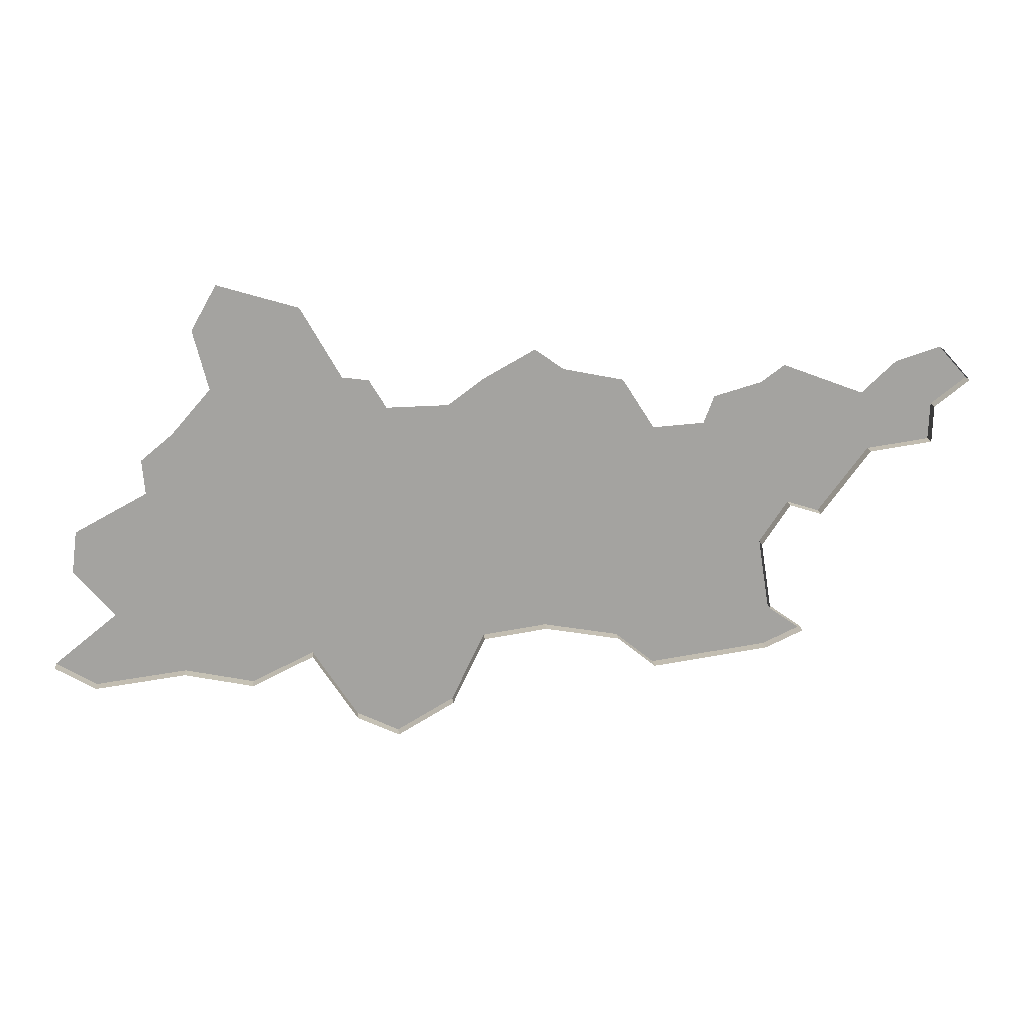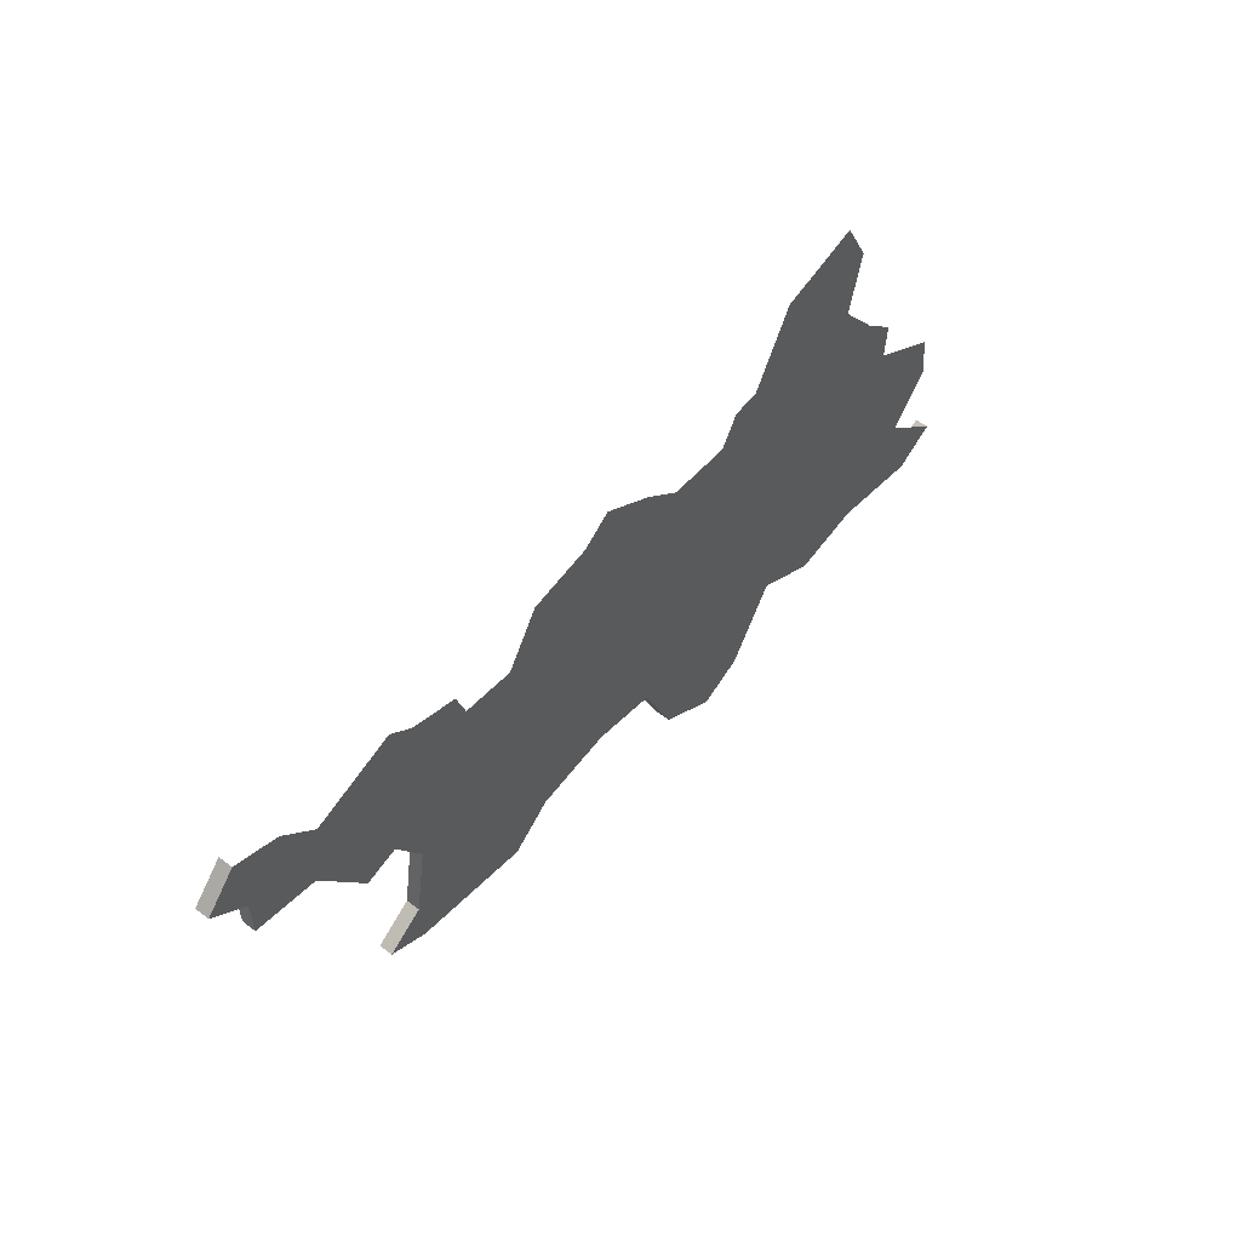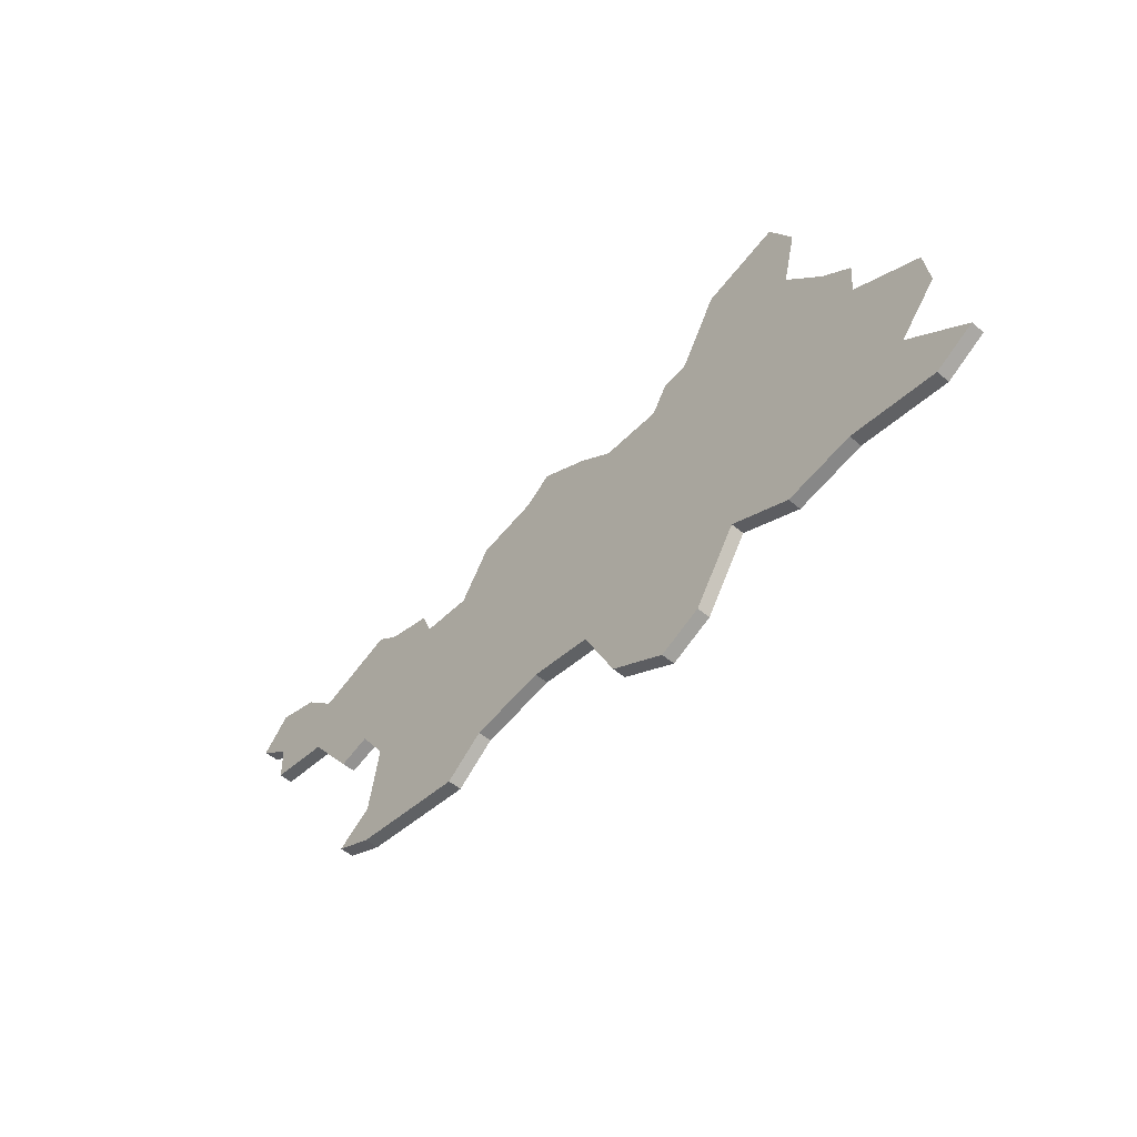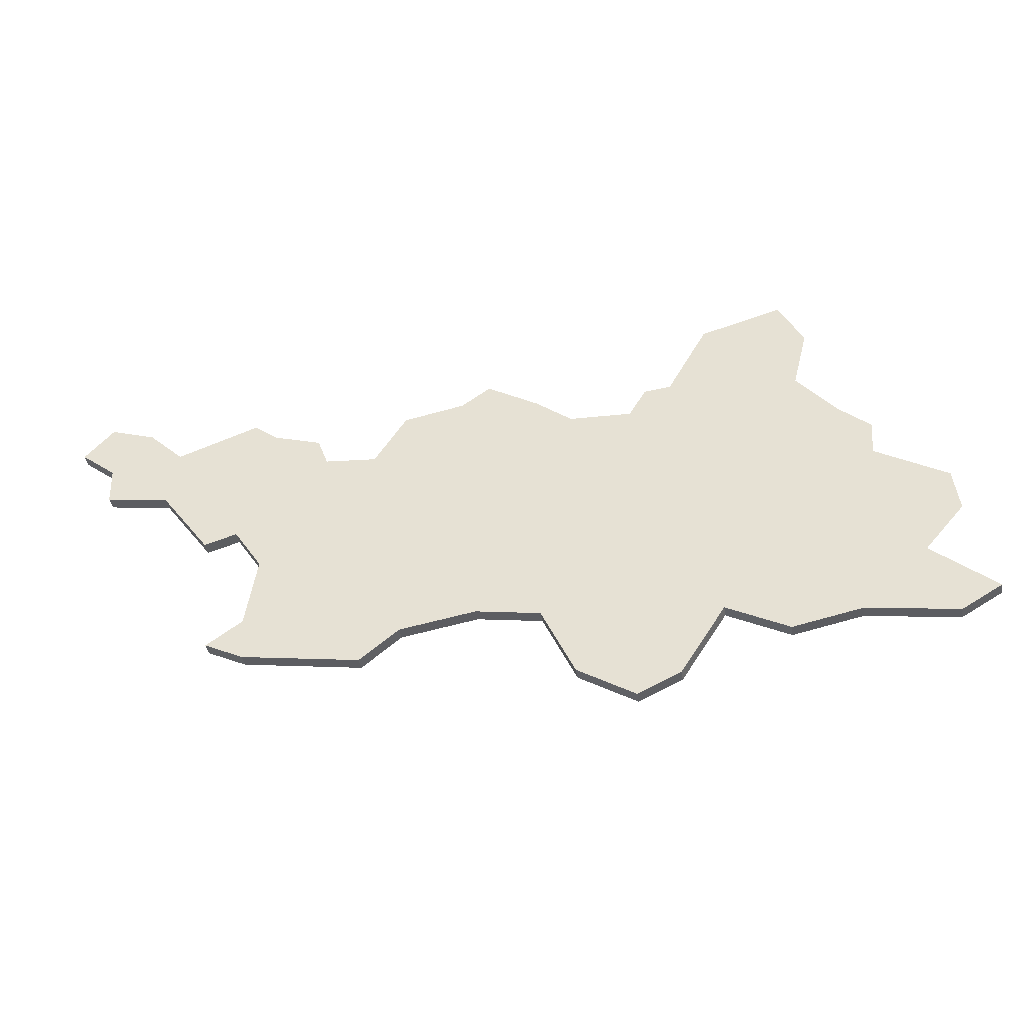
<metadata>
{"format":"obj","ext":"obj","renderer":"f3d","projection":"perspective","resolution":1024,"background":"white","views":[{"elev":17.6,"azim":-5.7,"up":"+Z"},{"elev":52.1,"azim":129.2,"up":"+Z"},{"elev":-52.9,"azim":-132.3,"up":"+Z"},{"elev":-38.9,"azim":-171.3,"up":"+Z"}]}
</metadata>
<code>
o province_116
v 2.643 0.006502 0.9953
v 2.647 0.006502 0.9439
v 2.54 0.006502 0.8863
v 2.532 0.006502 0.8226
v 2.592 0.006502 0.7527
v 2.497 0.006502 0.6767
v 2.557 0.006502 0.6407
v 2.692 0.006502 0.6578
v 2.795 0.006502 0.6356
v 2.888 0.006502 0.6801
v 2.954 0.006502 0.5756
v 3.018 0.006502 0.5448
v 3.103 0.006502 0.5944
v 3.153 0.006502 0.6989
v 3.249 0.006502 0.7126
v 3.362 0.006502 0.6921
v 3.42 0.006502 0.6441
v 3.597 0.006502 0.6681
v 3.785 0.006502 1.12
v 3.734 0.006502 1.072
v 3.612 0.006502 1.119
v 3.578 0.006502 1.093
v 3.506 0.006502 1.072
v 3.491 0.006502 1.031
v 3.413 0.006502 1.026
v 3.365 0.006502 1.101
v 3.275 0.006502 1.12
v 3.232 0.006502 1.151
v 3.155 0.006502 1.108
v 3.102 0.006502 1.069
v 3.009 0.006502 1.067
v 2.983 0.006502 1.11
v 2.944 0.006502 1.115
v 2.884 0.006502 1.221
v 2.764 0.006502 1.257
v 2.727 0.006502 1.191
v 2.749 0.006502 1.101
v 2.691 0.006502 1.035
v 3.655 0.006502 0.6949
v 3.601 0.006502 0.7333
v 3.584 0.006502 0.8387
v 3.626 0.006502 0.9015
v 3.674 0.006502 0.8859
v 3.748 0.006502 0.9842
v 3.842 0.006502 0.9972
v 3.844 0.006502 1.053
v 3.896 0.006502 1.093
v 3.852 0.006502 1.141
v 3.601 -0.0135 0.7333
v 3.584 -0.0135 0.8387
v 3.626 -0.0135 0.9015
v 3.674 -0.0135 0.8859
v 3.748 -0.0135 0.9842
v 3.842 -0.0135 0.9972
v 3.844 -0.0135 1.053
v 3.896 -0.0135 1.093
v 3.852 -0.0135 1.141
v 2.497 -0.0135 0.6767
v 2.557 -0.0135 0.6407
v 2.692 -0.0135 0.6578
v 2.795 -0.0135 0.6356
v 2.888 -0.0135 0.6801
v 2.954 -0.0135 0.5756
v 3.018 -0.0135 0.5448
v 3.103 -0.0135 0.5944
v 3.153 -0.0135 0.6989
v 3.249 -0.0135 0.7126
v 3.362 -0.0135 0.6921
v 3.42 -0.0135 0.6441
v 3.597 -0.0135 0.6681
v 3.655 -0.0135 0.6949
f 48 56 47
f 47 55 46
f 46 54 45
f 45 53 44
f 44 52 43
f 43 51 42
f 42 50 41
f 41 49 40
f 42 41 24
f 40 71 39
f 7 58 6
f 8 59 7
f 9 60 8
f 10 61 9
f 11 62 10
f 12 63 11
f 13 64 12
f 14 65 13
f 15 66 14
f 16 67 15
f 17 68 16
f 18 69 17
f 39 70 18
f 48 57 56
f 47 56 55
f 46 55 54
f 45 54 53
f 44 53 52
f 43 52 51
f 42 51 50
f 41 50 49
f 2 1 38
f 37 36 34
f 36 35 34
f 2 38 10
f 38 37 33
f 4 3 5
f 3 2 5
f 7 6 5
f 5 2 8
f 38 33 31
f 8 7 5
f 10 9 8
f 12 11 13
f 11 10 13
f 14 13 10
f 10 8 2
f 38 31 10
f 37 34 33
f 33 32 31
f 14 10 31
f 14 31 30
f 15 14 30
f 30 29 27
f 29 28 27
f 27 26 25
f 24 23 22
f 30 27 25
f 15 30 25
f 18 17 40
f 17 16 40
f 16 15 25
f 16 25 41
f 25 24 41
f 39 18 40
f 24 22 42
f 22 21 20
f 20 19 46
f 19 48 46
f 48 47 46
f 46 45 44
f 44 43 42
f 41 40 16
f 46 44 20
f 44 42 22
f 20 44 22
f 40 49 71
f 7 59 58
f 8 60 59
f 9 61 60
f 10 62 61
f 11 63 62
f 12 64 63
f 13 65 64
f 14 66 65
f 15 67 66
f 16 68 67
f 17 69 68
f 18 70 69
f 39 71 70

</code>
